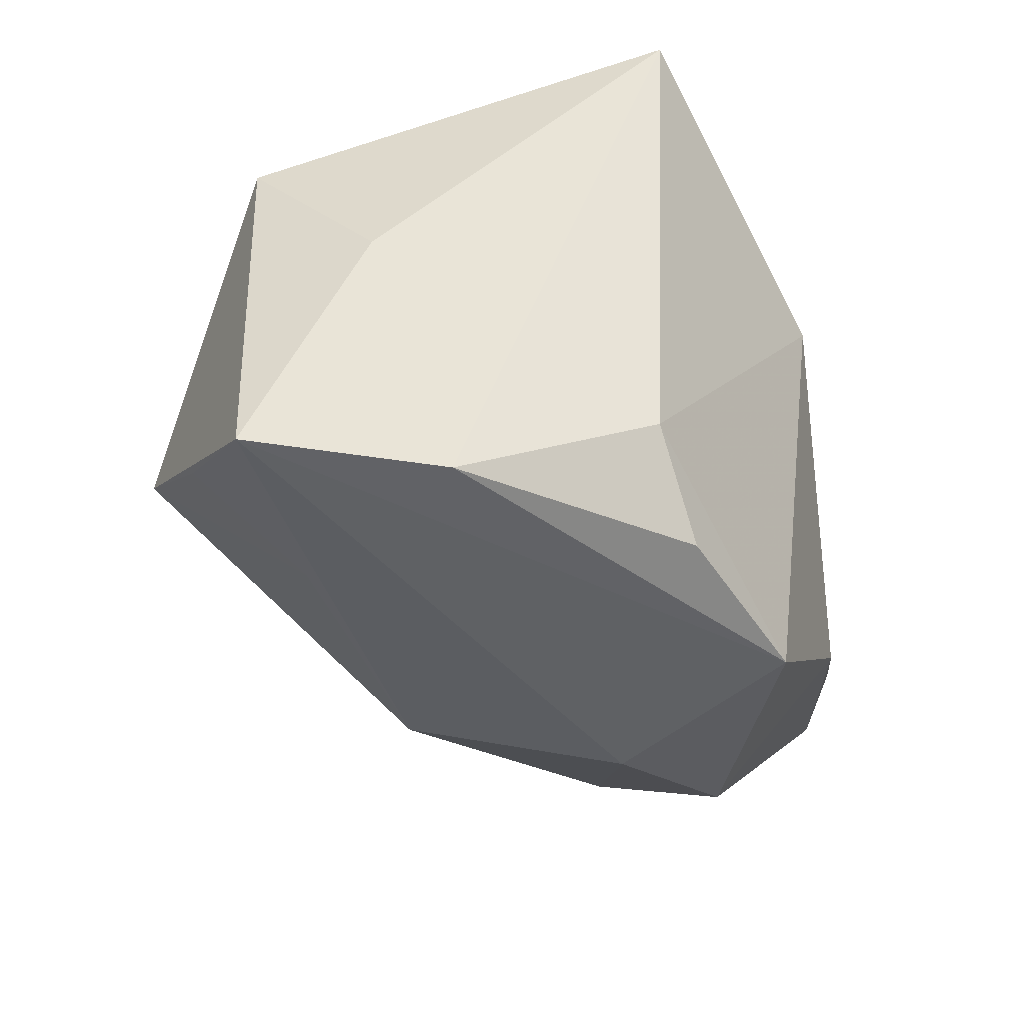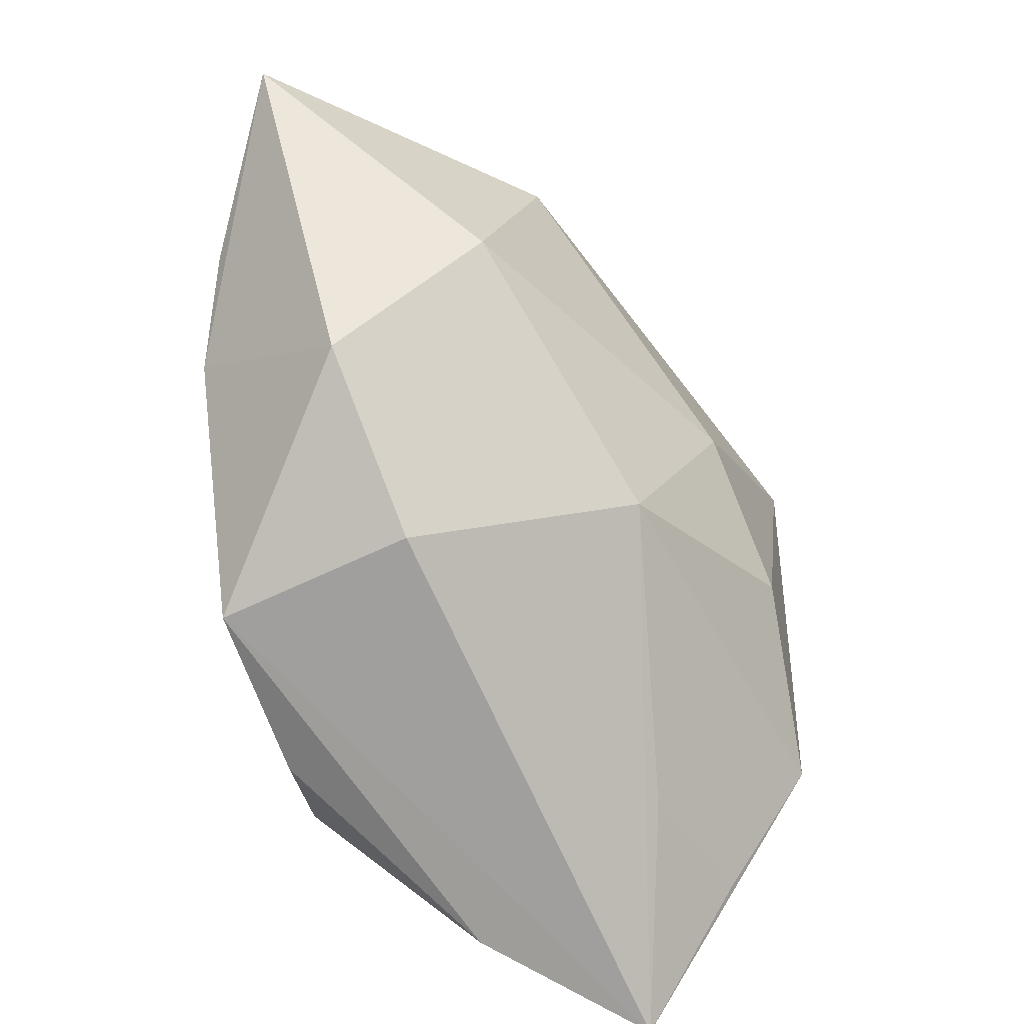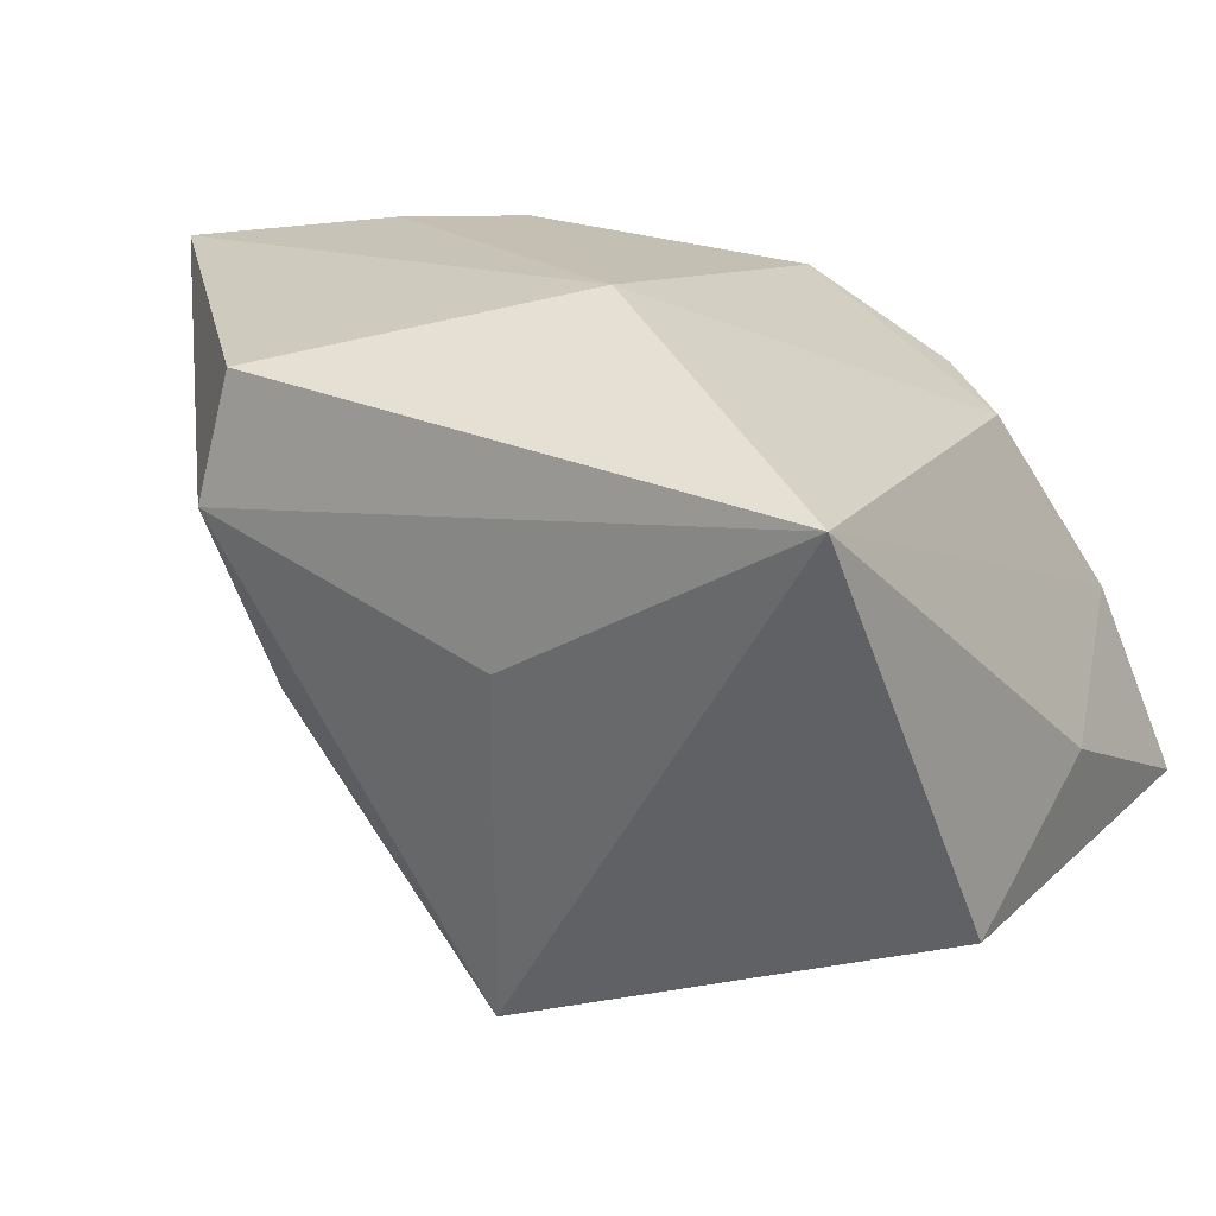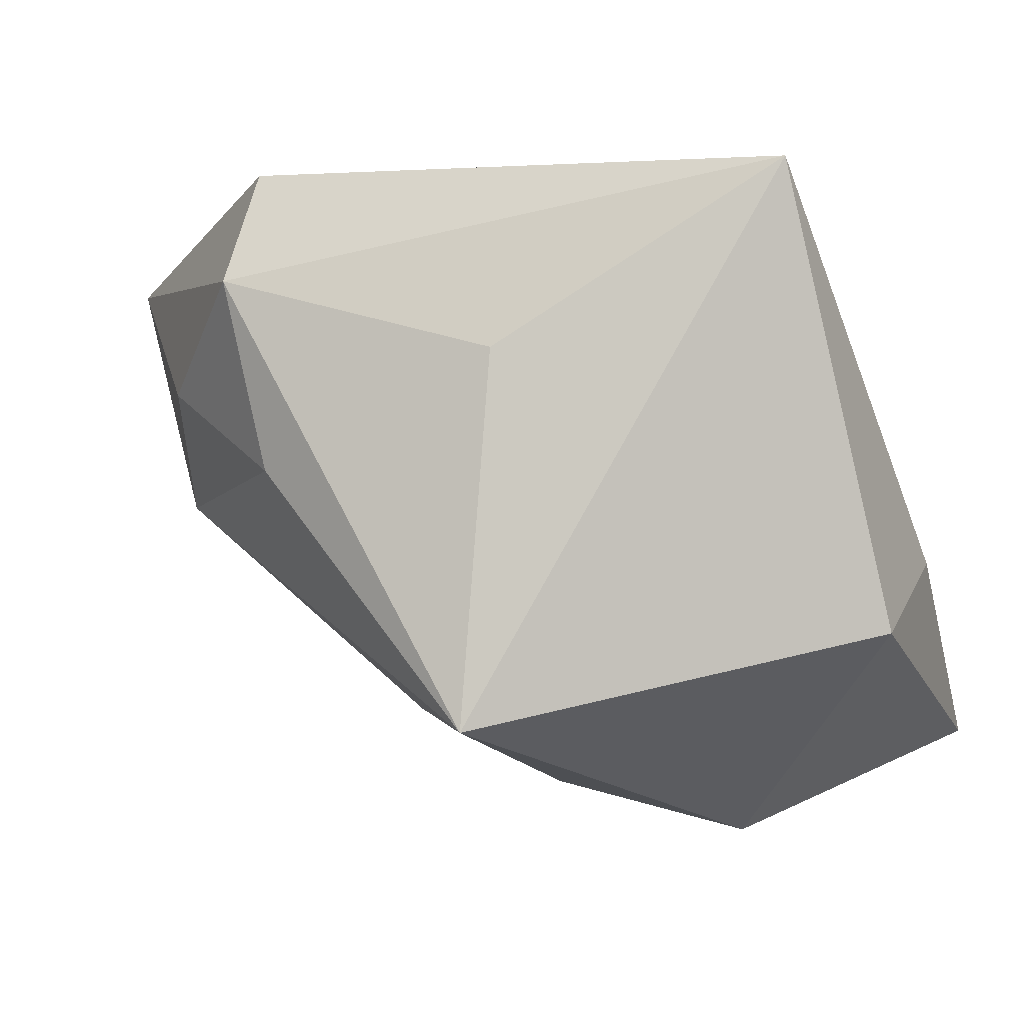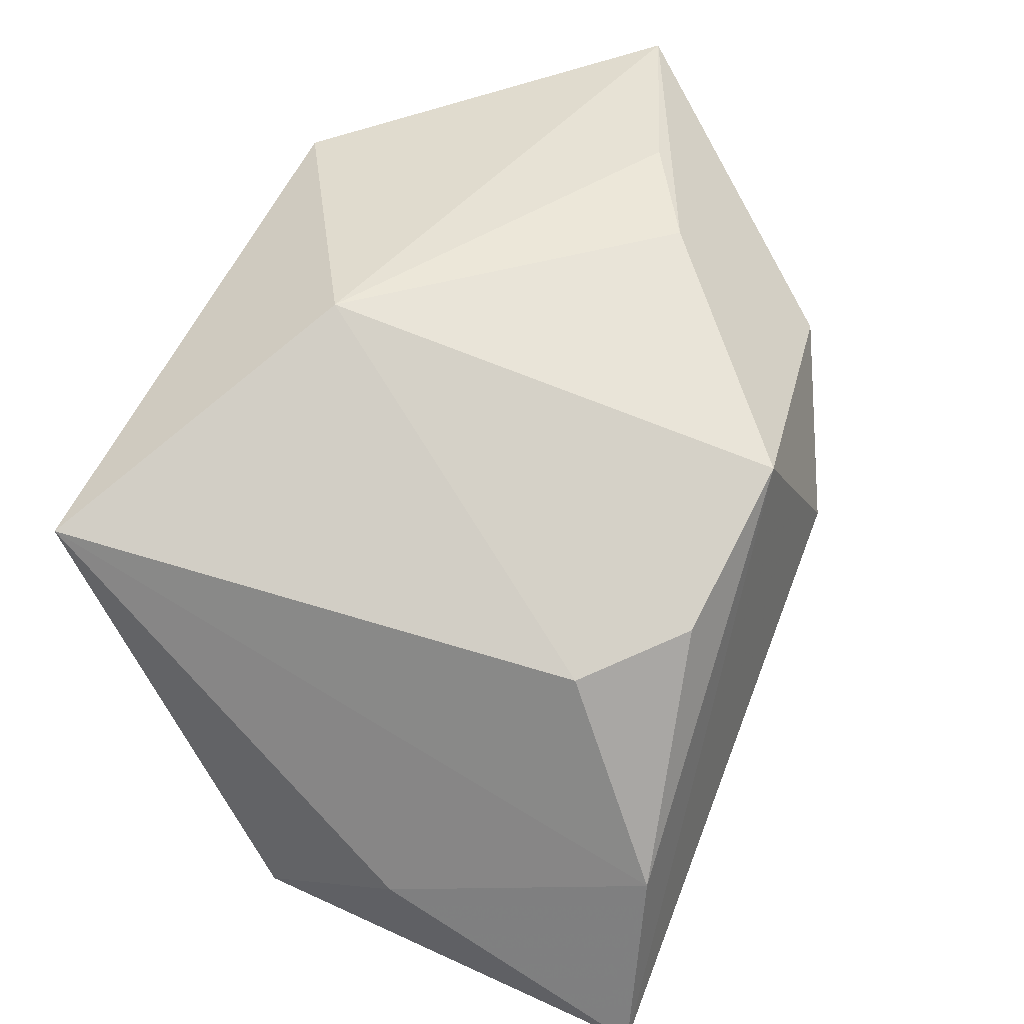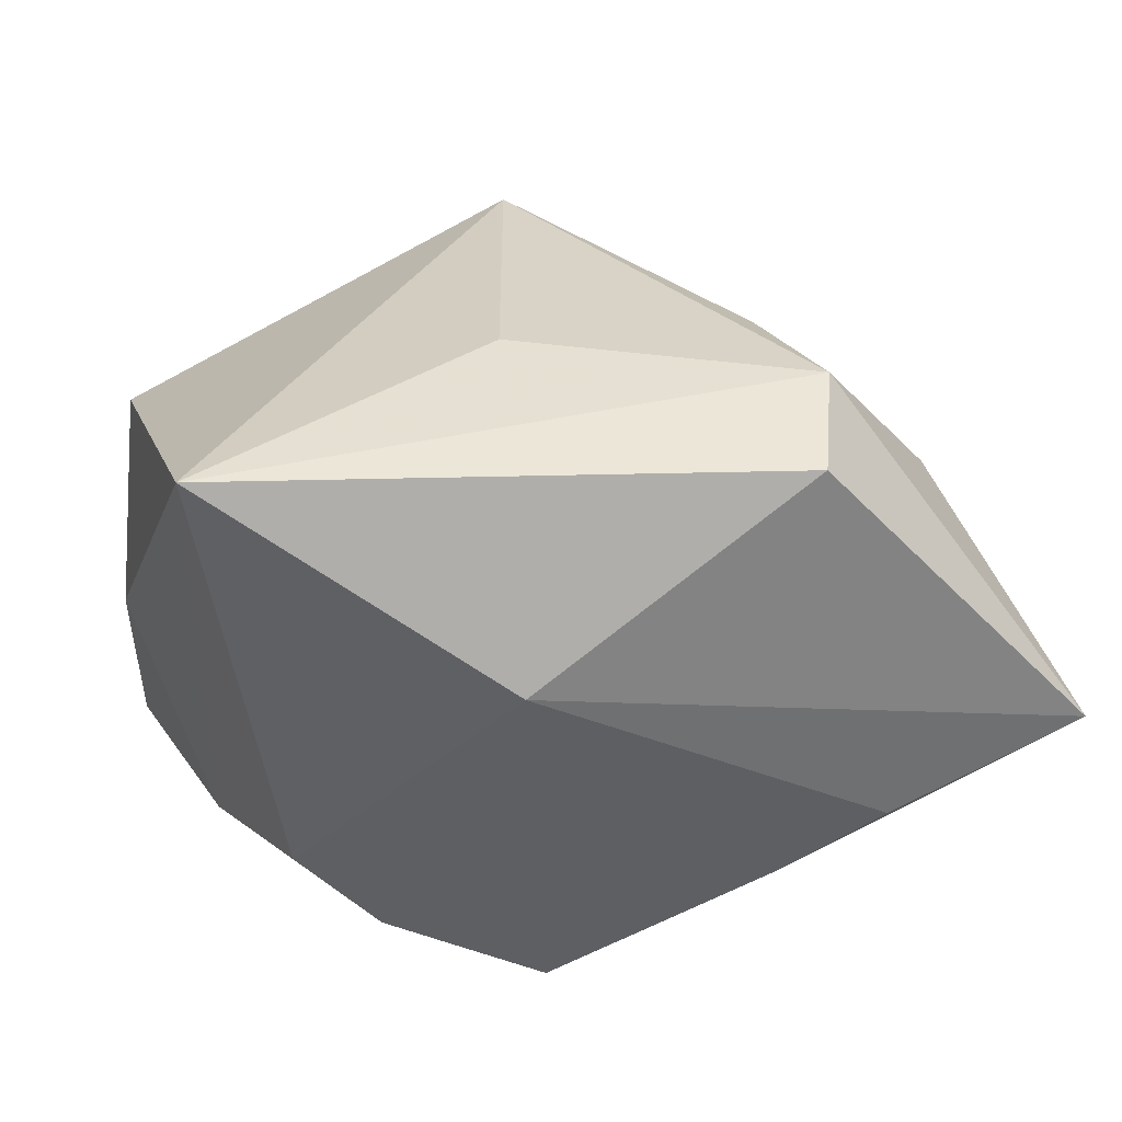
<metadata>
{"format":"obj","ext":"obj","renderer":"f3d","projection":"perspective","resolution":1024,"background":"white","views":[{"elev":-44.9,"azim":96.8,"up":"+Z"},{"elev":-75.7,"azim":-96.2,"up":"+Z"},{"elev":17.6,"azim":28.4,"up":"+Y"},{"elev":-22.3,"azim":15.1,"up":"+Y"},{"elev":50.0,"azim":114.2,"up":"+Y"},{"elev":42.3,"azim":170.7,"up":"+Z"}]}
</metadata>
<code>
v -0.01406 -0.02125 -0.003231
v -0.04328 0.02432 0.00123
v -0.02347 0.009803 0.02793
v 0.01453 -0.03245 -0.01315
v 0.03148 -0.02151 0.007653
v -0.001769 -0.02797 -0.007968
v -0.003781 -0.03091 0.01894
v -0.02293 0.01428 -0.02259
v 0.0216 0.01226 -0.01806
v -0.02074 0.02052 0.02731
v 0.01421 -0.01814 -0.0249
v 0.02794 -0.003865 -0.02778
v 0.002966 0.02624 0.01265
v -0.03415 -0.002346 0.006459
v 0.001028 0.0005002 0.02715
v -0.03322 0.005913 0.01445
v 0.0007695 0.02118 -0.02694
v 0.03421 -0.01966 -0.02918
v -0.008592 0.006232 -0.02918
v 0.02315 -0.02629 -0.02079
v -0.01752 0.02624 -0.01106
v 0.03391 -0.01023 -0.00614
v 0.01444 0.01446 -0.0254
v -0.01159 -0.01349 -0.02092
v -0.02131 -0.006059 0.0213
v 0.02708 0.01479 0.02788
v -0.02675 0.02624 -0.005383
v -0.03187 0.002484 -0.01331
f 17 18 19
f 26 7 5
f 15 7 26
f 26 3 15
f 15 3 7
f 10 3 26
f 2 3 10
f 2 28 14
f 8 17 19
f 19 28 8
f 8 28 2
f 7 14 1
f 1 14 28
f 26 5 22
f 22 5 18
f 2 10 13
f 13 10 26
f 26 9 13
f 13 9 17
f 7 3 25
f 25 14 7
f 16 3 2
f 2 14 16
f 16 25 3
f 14 25 16
f 18 17 12
f 12 22 18
f 12 9 26
f 26 22 12
f 24 28 19
f 24 1 28
f 19 18 24
f 21 13 17
f 21 8 2
f 17 8 21
f 17 9 23
f 23 12 17
f 9 12 23
f 18 5 4
f 4 5 7
f 2 13 27
f 27 21 2
f 13 21 27
f 11 24 18
f 11 4 24
f 7 1 6
f 1 24 6
f 24 4 6
f 6 4 7
f 18 4 20
f 20 11 18
f 4 11 20

</code>
